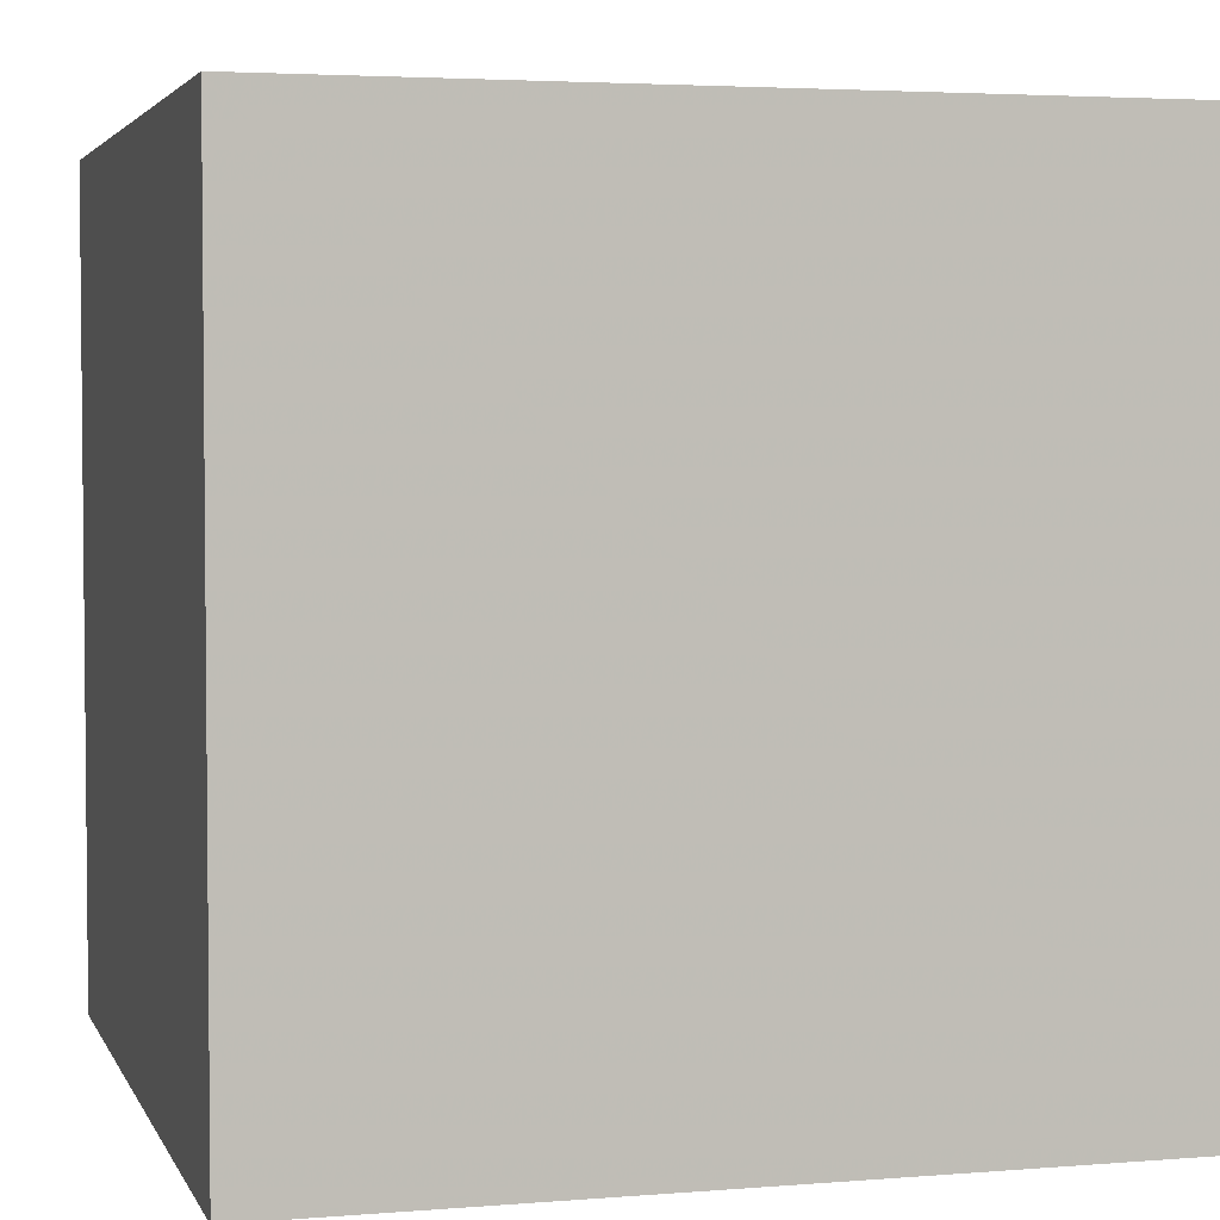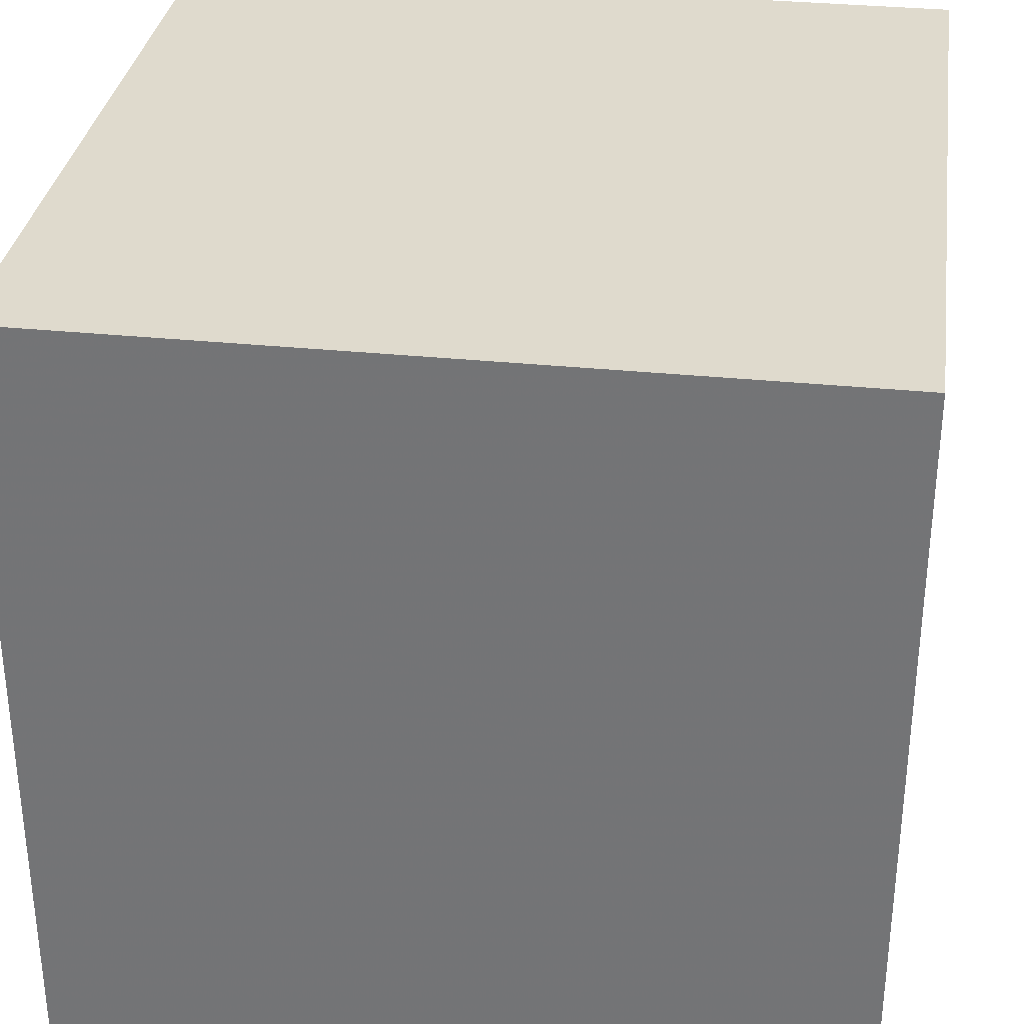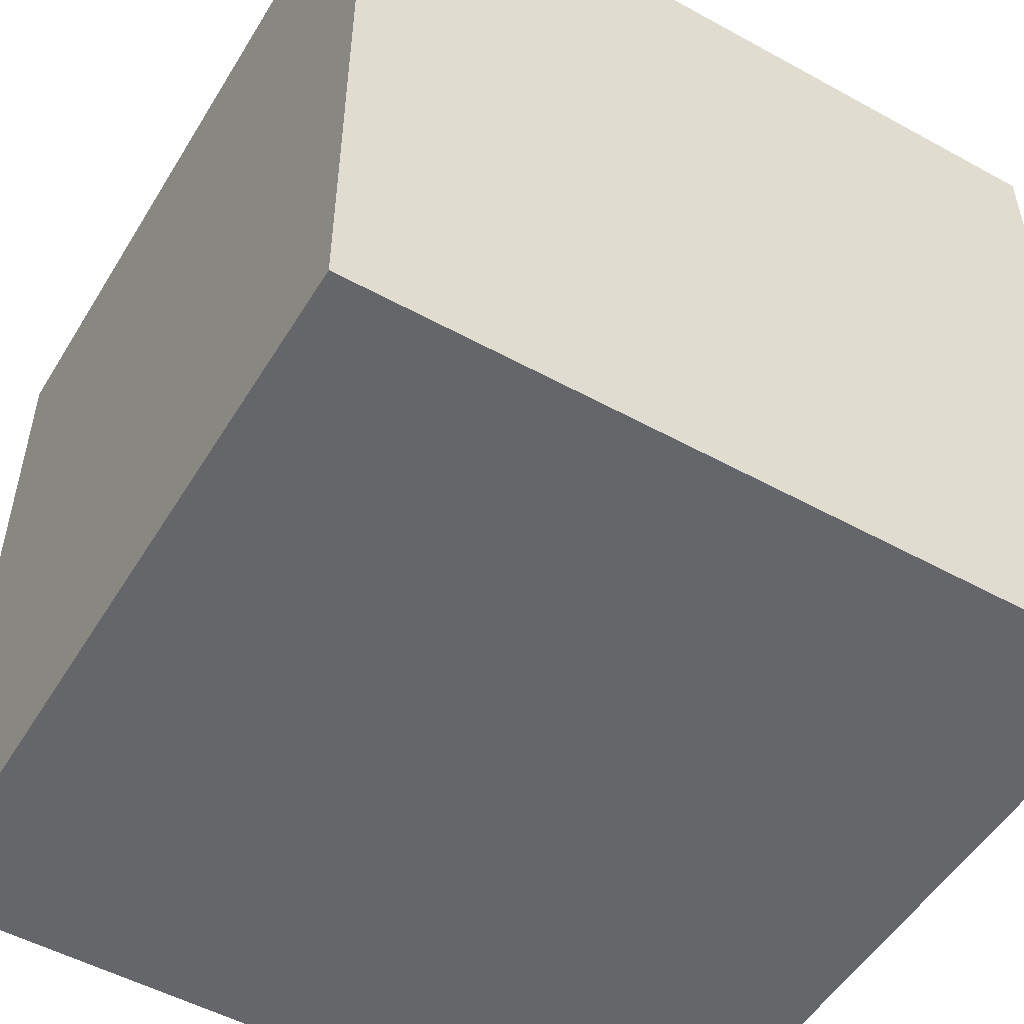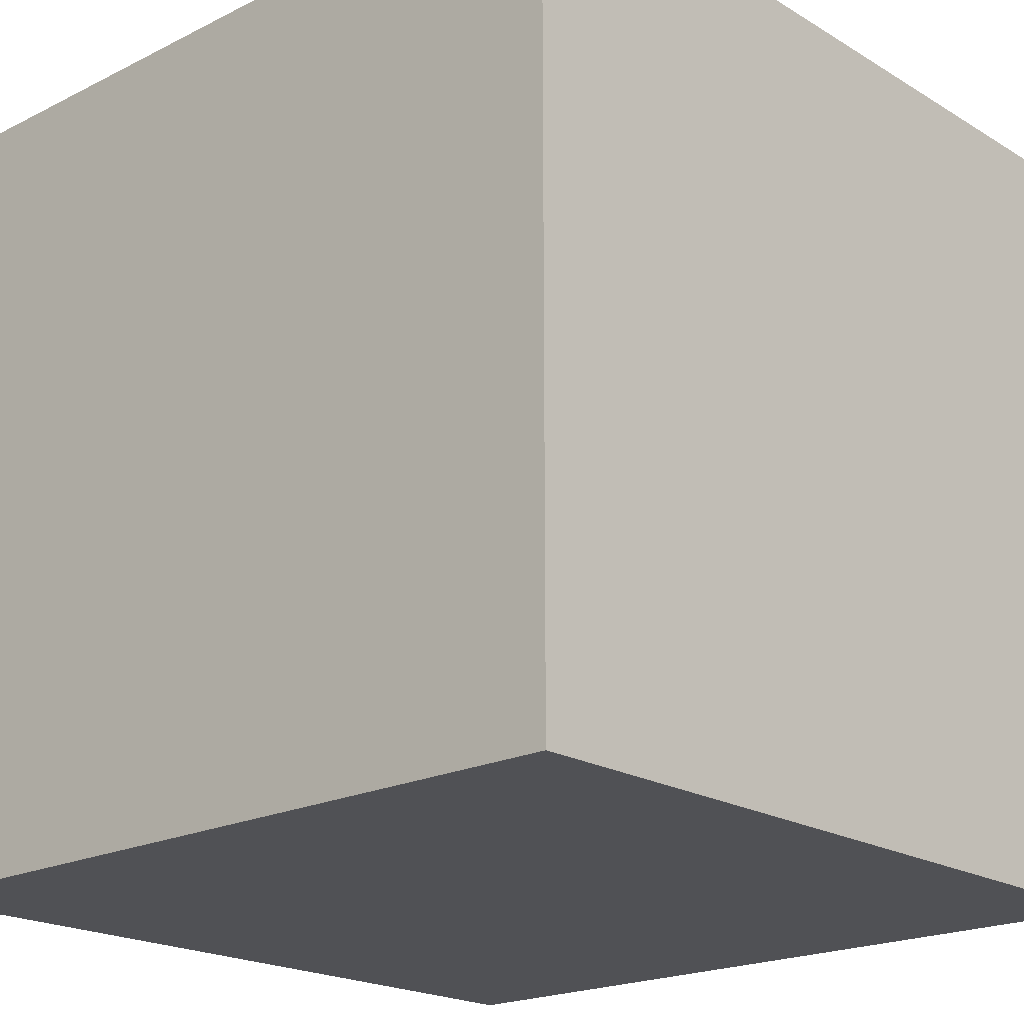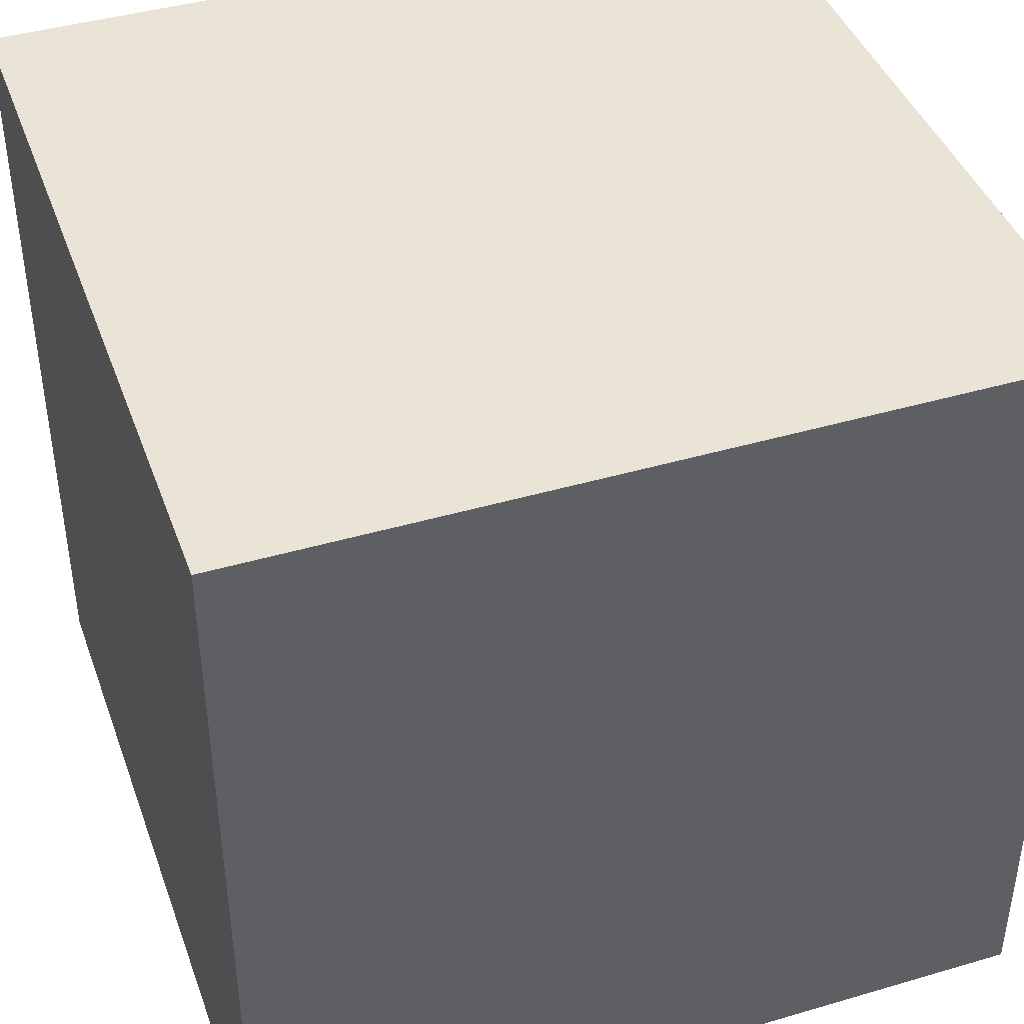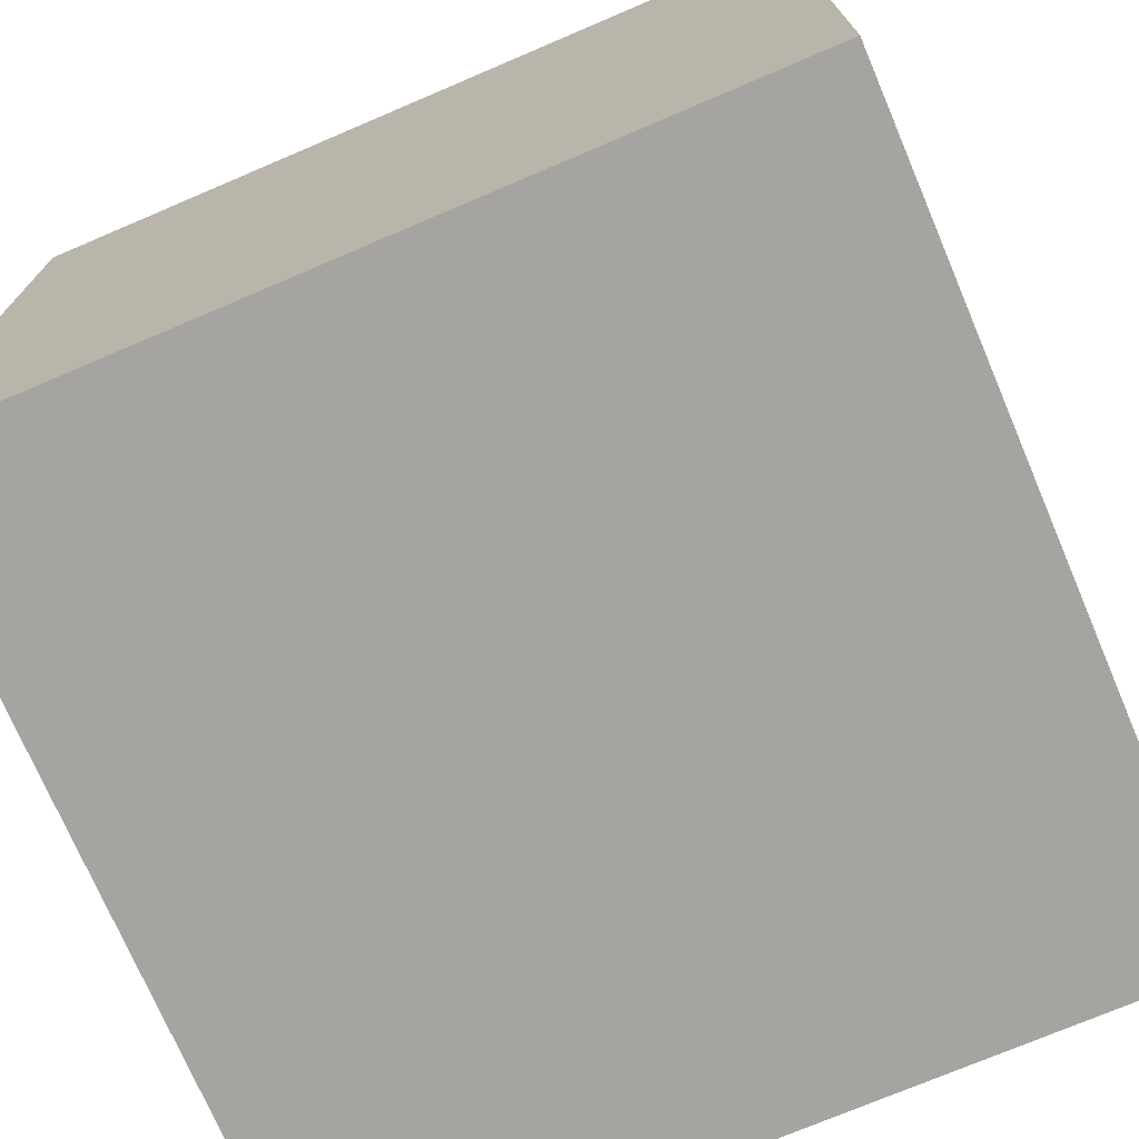
<metadata>
{"format":"obj","ext":"obj","renderer":"f3d","projection":"perspective","resolution":1024,"background":"white","views":[{"elev":3.6,"azim":-15.4,"up":"+Y"},{"elev":32.6,"azim":8.1,"up":"+Z"},{"elev":-51.9,"azim":-120.7,"up":"+Y"},{"elev":-20.2,"azim":-137.6,"up":"+Z"},{"elev":42.4,"azim":160.7,"up":"+Z"},{"elev":-73.3,"azim":-156.9,"up":"+Z"}]}
</metadata>
<code>
o Cube
v 1 -1 -1
v 1 -1 1
v -1 -1 1
v -1 -1 -1
v 1 1 -1
v 1 1 1
v -1 1 1
v -1 1 -1
f 1 2 3 4
f 5 8 7 6
f 1 5 6 2
f 2 6 7 3
f 3 7 8 4
f 5 1 4 8

</code>
